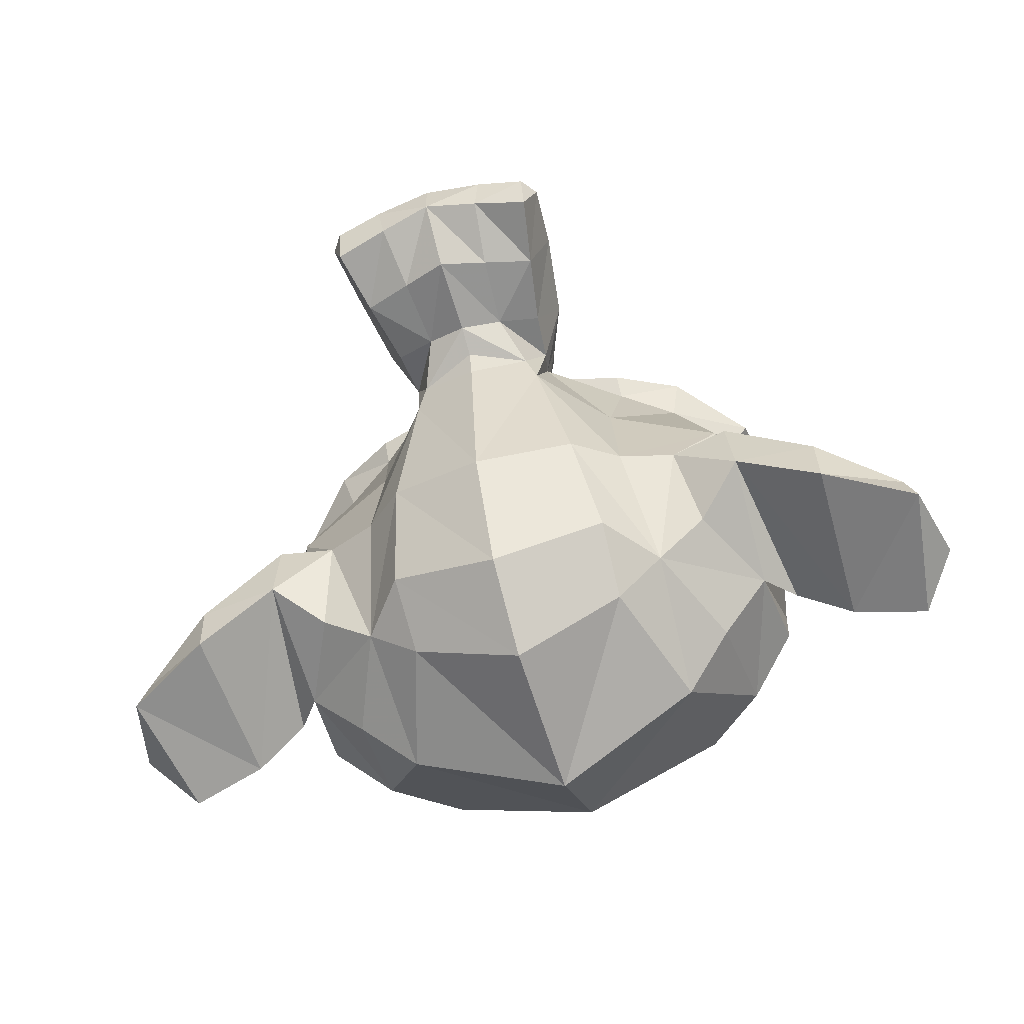
<metadata>
{"format":"obj","ext":"obj","renderer":"f3d","projection":"perspective","resolution":1024,"background":"white","views":[{"elev":-62.4,"azim":17.4,"up":"+Z"}]}
</metadata>
<code>
o Suzanne
v 0.7702 0.5539 0.6264
v -0.1048 0.5539 0.6264
v 0.8327 0.4836 0.5483
v -0.1673 0.4836 0.5483
v 0.8796 0.4445 0.4389
v -0.2142 0.4445 0.4389
v 0.6843 0.3664 0.478
v -0.01885 0.3664 0.478
v 0.6843 0.4211 0.5796
v -0.01885 0.4211 0.5796
v 0.6843 0.5226 0.6421
v -0.01885 0.5226 0.6421
v 0.6062 0.5539 0.6577
v 0.05928 0.5539 0.6577
v 0.5358 0.4836 0.603
v 0.1296 0.4836 0.603
v 0.489 0.4445 0.5092
v 0.1765 0.4445 0.5092
v 0.4108 0.632 0.5171
v 0.2546 0.632 0.5171
v 0.4733 0.632 0.603
v 0.1921 0.632 0.603
v 0.5749 0.632 0.6577
v 0.09053 0.632 0.6577
v 0.6062 0.7179 0.6577
v 0.05928 0.7179 0.6577
v 0.5358 0.7804 0.603
v 0.1296 0.7804 0.603
v 0.489 0.8273 0.5092
v 0.1765 0.8273 0.5092
v 0.6843 0.9054 0.478
v -0.01885 0.9054 0.478
v 0.6843 0.8429 0.5796
v -0.01885 0.8429 0.5796
v 0.6843 0.7492 0.6421
v -0.01885 0.7492 0.6421
v 0.7702 0.7179 0.6264
v -0.1048 0.7179 0.6264
v 0.8327 0.7804 0.5483
v -0.1673 0.7804 0.5483
v 0.8796 0.8273 0.4389
v -0.2142 0.8273 0.4389
v 0.9577 0.632 0.4233
v -0.2923 0.632 0.4233
v 0.8952 0.632 0.5327
v -0.2298 0.632 0.5327
v 0.8015 0.632 0.6186
v -0.136 0.632 0.6186
v 0.8093 0.632 0.6342
v -0.1438 0.632 0.6342
v 0.778 0.7258 0.6421
v -0.1126 0.7258 0.6421
v 0.6843 0.7648 0.6655
v -0.01885 0.7648 0.6655
v 0.5983 0.7258 0.6811
v 0.06709 0.7258 0.6811
v 0.5593 0.632 0.6811
v 0.1062 0.632 0.6811
v 0.5983 0.5461 0.6811
v 0.06709 0.5461 0.6811
v 0.6843 0.632 0.6889
v -0.01885 0.632 0.6889
v 0.6843 0.507 0.6655
v -0.01885 0.507 0.6655
v 0.778 0.5461 0.6421
v -0.1126 0.5461 0.6421
v 0.3327 0.8195 0.603
v 0.3327 0.7414 0.6811
v 0.3327 -0.2899 0.5952
v 0.3327 0.0695 0.6421
v 0.3327 0.2023 0.6577
v 0.3327 -0.3836 0.5796
v 0.3327 0.7961 0.4624
v 0.3327 0.9601 0.4311
v 0.3327 1.288 -0.6861
v 0.3327 0.9523 -0.9908
v 0.3327 0.4601 -0.9673
v 0.3327 0.007004 -0.4908
v 0.5358 0.2023 0.4233
v 0.1296 0.2023 0.4233
v 0.6452 -0.04768 0.4311
v 0.02021 -0.04768 0.4311
v 0.6843 -0.3055 0.4311
v -0.01885 -0.3055 0.4311
v 0.6999 -0.5008 0.3921
v -0.03447 -0.5008 0.3921
v 0.6608 -0.5555 0.3842
v 0.004589 -0.5555 0.3842
v 0.5124 -0.5789 0.4155
v 0.153 -0.5789 0.4155
v 0.3327 -0.5946 0.4389
v 0.7702 0.2492 0.3921
v -0.1048 0.2492 0.3921
v 0.9655 0.3508 0.3999
v -0.3001 0.3508 0.3999
v 1.161 0.5383 0.3061
v -0.4954 0.5383 0.3061
v 1.192 0.8195 0.4546
v -0.5267 0.8195 0.4546
v 1.044 0.8742 0.4858
v -0.3782 0.8742 0.4858
v 0.8249 0.9914 0.5483
v -0.1595 0.9914 0.5483
v 0.653 1.148 0.5952
v 0.0124 1.148 0.5952
v 0.489 1.109 0.6186
v 0.1765 1.109 0.6186
v 0.3952 0.882 0.6108
v 0.2702 0.882 0.6108
v 0.4968 0.8039 0.6342
v 0.1687 0.8039 0.6342
v 0.4577 0.6945 0.6264
v 0.2077 0.6945 0.6264
v 0.5358 0.4836 0.603
v 0.1296 0.4836 0.603
v 0.7077 0.4054 0.5639
v -0.04229 0.4054 0.5639
v 0.8249 0.4523 0.5327
v -0.1595 0.4523 0.5327
v 0.9577 0.5773 0.5092
v -0.2923 0.5773 0.5092
v 0.9733 0.6867 0.5092
v -0.3079 0.6867 0.5092
v 0.9343 0.7648 0.5249
v -0.2688 0.7648 0.5249
v 0.7624 0.8273 0.5796
v -0.09697 0.8273 0.5796
v 0.5827 0.8586 0.6186
v 0.08271 0.8586 0.6186
v 0.3327 -0.3758 0.5952
v 0.4421 -0.3289 0.5952
v 0.2233 -0.3289 0.5952
v 0.4499 -0.4461 0.5717
v 0.2155 -0.4461 0.5717
v 0.3952 -0.493 0.5561
v 0.2702 -0.493 0.5561
v 0.3327 -0.5008 0.5483
v 0.3327 0.1945 0.6108
v 0.3327 0.2492 0.603
v 0.4343 0.2414 0.603
v 0.2312 0.2414 0.603
v 0.4577 0.1633 0.6108
v 0.2077 0.1633 0.6108
v 0.4187 0.1008 0.603
v 0.2468 0.1008 0.603
v 0.7312 0.3429 0.5327
v -0.06572 0.3429 0.5327
v 0.9499 0.4445 0.4858
v -0.2845 0.4445 0.4858
v 1.059 0.5929 0.4624
v -0.3938 0.5929 0.4624
v 1.075 0.7648 0.5171
v -0.4095 0.7648 0.5171
v 1.02 0.8039 0.5874
v -0.3548 0.8039 0.5874
v 0.7702 0.9367 0.6577
v -0.1048 0.9367 0.6577
v 0.6452 1.03 0.6967
v 0.02021 1.03 0.6967
v 0.5358 1.007 0.7124
v 0.1296 1.007 0.7124
v 0.4343 0.8195 0.7046
v 0.2312 0.8195 0.7046
v 0.4577 0.2883 0.6733
v 0.2077 0.2883 0.6733
v 0.5437 -0.0555 0.5717
v 0.1218 -0.0555 0.5717
v 0.5827 -0.3133 0.5483
v 0.08271 -0.3133 0.5483
v 0.5983 -0.4305 0.5249
v 0.06709 -0.4305 0.5249
v 0.5671 -0.5242 0.4936
v 0.09834 -0.5242 0.4936
v 0.4968 -0.5399 0.4936
v 0.1687 -0.5399 0.4936
v 0.3327 -0.5555 0.5014
v 0.3327 0.4367 0.5874
v 0.3327 0.6008 0.6264
v 0.6608 0.8664 0.603
v 0.004589 0.8664 0.603
v 0.4968 0.5304 0.6108
v 0.1687 0.5304 0.6108
v 0.4655 0.6008 0.6186
v 0.1999 0.6008 0.6186
v 0.4499 -0.2977 0.5952
v 0.2155 -0.2977 0.5952
v 0.4108 -0.0555 0.6108
v 0.2546 -0.0555 0.6108
v 0.3327 -0.0555 0.6108
v 0.3327 0.06169 0.603
v 0.4265 0.1164 0.6421
v 0.239 0.1164 0.6421
v 0.4655 0.1633 0.6577
v 0.1999 0.1633 0.6577
v 0.4421 0.257 0.6421
v 0.2233 0.257 0.6421
v 0.3718 0.2648 0.6421
v 0.2937 0.2648 0.6421
v 0.3327 0.1867 0.6889
v 0.3796 0.2414 0.6733
v 0.2858 0.2414 0.6733
v 0.4265 0.2336 0.6733
v 0.239 0.2336 0.6733
v 0.4421 0.1633 0.6889
v 0.2233 0.1633 0.6889
v 0.4108 0.1398 0.6655
v 0.2546 0.1398 0.6655
v 0.3327 0.1008 0.6655
v 0.5905 0.07732 0.4155
v 0.0749 0.07732 0.4155
v 0.4968 0.1476 0.5717
v 0.1687 0.1476 0.5717
v 0.5124 0.07732 0.5717
v 0.153 0.07732 0.5717
v 0.5671 0.1398 0.4155
v 0.09834 0.1398 0.4155
v 0.3327 -0.4852 0.5483
v 0.3796 -0.4774 0.5483
v 0.2858 -0.4774 0.5483
v 0.4265 -0.4305 0.5717
v 0.239 -0.4305 0.5717
v 0.4265 -0.3524 0.5874
v 0.239 -0.3524 0.5874
v 0.3327 -0.3914 0.5171
v 0.4265 -0.3602 0.5249
v 0.239 -0.3602 0.5249
v 0.4265 -0.4227 0.5014
v 0.239 -0.4227 0.5014
v 0.3796 -0.4617 0.4936
v 0.2858 -0.4617 0.4936
v 0.3327 -0.4696 0.4936
v 0.5046 0.6086 0.6421
v 0.1608 0.6086 0.6421
v 0.5202 0.5461 0.6342
v 0.1452 0.5461 0.6342
v 0.6687 0.8195 0.6186
v -0.003224 0.8195 0.6186
v 0.6062 0.8117 0.6342
v 0.05928 0.8117 0.6342
v 0.7546 0.7883 0.6342
v -0.08916 0.7883 0.6342
v 0.8952 0.7414 0.5561
v -0.2298 0.7414 0.5561
v 0.9187 0.6789 0.5483
v -0.2532 0.6789 0.5483
v 0.9108 0.5851 0.5405
v -0.2454 0.5851 0.5405
v 0.8093 0.4914 0.5796
v -0.1438 0.4914 0.5796
v 0.7077 0.4523 0.603
v -0.04229 0.4523 0.603
v 0.5593 0.4992 0.6421
v 0.1062 0.4992 0.6421
v 0.5124 0.6867 0.6421
v 0.153 0.6867 0.6421
v 0.5437 0.7648 0.6421
v 0.1218 0.7648 0.6421
v 0.5671 0.7492 0.6186
v 0.09834 0.7492 0.6186
v 0.528 0.6867 0.6186
v 0.1374 0.6867 0.6186
v 0.5749 0.5148 0.6186
v 0.09053 0.5148 0.6186
v 0.7077 0.4758 0.5874
v -0.04229 0.4758 0.5874
v 0.7937 0.507 0.5639
v -0.1282 0.507 0.5639
v 0.8796 0.6008 0.5327
v -0.2142 0.6008 0.5327
v 0.8874 0.6711 0.5327
v -0.222 0.6711 0.5327
v 0.864 0.7258 0.5405
v -0.1985 0.7258 0.5405
v 0.7468 0.7804 0.6108
v -0.08135 0.7804 0.6108
v 0.614 0.7883 0.6264
v 0.05146 0.7883 0.6264
v 0.6687 0.7961 0.6108
v -0.003224 0.7961 0.6108
v 0.5358 0.5617 0.6108
v 0.1296 0.5617 0.6108
v 0.528 0.6164 0.6108
v 0.1374 0.6164 0.6108
v 0.4421 0.8508 0.4702
v 0.2233 0.8508 0.4702
v 0.528 1.054 0.478
v 0.1374 1.054 0.478
v 0.6687 1.077 0.4546
v -0.003224 1.077 0.4546
v 0.8171 0.9445 0.4155
v -0.1517 0.9445 0.4155
v 1.012 0.8429 0.353
v -0.347 0.8429 0.353
v 1.13 0.7961 0.3217
v -0.4642 0.7961 0.3217
v 1.106 0.5539 0.2358
v -0.4407 0.5539 0.2358
v 0.9343 0.3898 0.2749
v -0.2688 0.3898 0.2749
v 0.7702 0.2961 0.3296
v -0.1048 0.2961 0.3296
v 0.3327 1.288 0.1499
v 0.3327 1.374 -0.2173
v 0.3327 0.1945 -0.8111
v 0.3327 -0.07112 0.04831
v 0.3327 -0.5867 0.3217
v 0.3327 -0.4149 0.2046
v 0.3327 -0.1805 0.1811
v 0.3327 -0.09456 0.1421
v 1.184 0.6242 -0.08451
v -0.5188 0.6242 -0.08451
v 1.192 0.7101 -0.1861
v -0.5267 0.7101 -0.1861
v 1.106 0.6554 -0.5767
v -0.4407 0.6554 -0.5767
v 0.7937 0.8273 -0.8423
v -0.1282 0.8273 -0.8423
v 1.067 0.3429 -0.06888
v -0.4017 0.3429 -0.06888
v 0.9265 0.2648 -0.3033
v -0.261 0.2648 -0.3033
v 0.9733 0.382 -0.5689
v -0.3079 0.382 -0.5689
v 0.6687 0.4445 -0.8033
v -0.003224 0.4445 -0.8033
v 0.5671 0.03825 0.2671
v 0.09834 0.03825 0.2671
v 0.5124 -0.02425 0.1186
v 0.153 -0.02425 0.1186
v 0.6218 -0.3211 0.2436
v 0.04365 -0.3211 0.2436
v 0.5827 -0.1102 0.2514
v 0.08271 -0.1102 0.2514
v 0.6608 -0.5242 0.2592
v 0.004589 -0.5242 0.2592
v 0.4733 -0.368 0.228
v 0.1921 -0.368 0.228
v 0.4577 -0.1492 0.2202
v 0.2077 -0.1492 0.2202
v 0.4968 -0.5555 0.2983
v 0.1687 -0.5555 0.2983
v 0.5515 0.1086 0.2905
v 0.114 0.1086 0.2905
v 0.5437 0.1633 0.3296
v 0.1218 0.1633 0.3296
v 0.5358 0.2179 0.3608
v 0.1296 0.2179 0.3608
v 0.5437 -0.000808 0.02487
v 0.1218 -0.000808 0.02487
v 0.6296 0.07732 -0.4048
v 0.03584 0.07732 -0.4048
v 0.6765 0.2414 -0.6783
v -0.01104 0.2414 -0.6783
v 0.7858 1.257 -0.522
v -0.1204 1.257 -0.522
v 0.7858 1.32 -0.2095
v -0.1204 1.32 -0.2095
v 0.7858 1.241 0.09518
v -0.1204 1.241 0.09518
v 0.7937 0.9133 0.2905
v -0.1282 0.9133 0.2905
v 1.059 0.7961 0.1967
v -0.3938 0.7961 0.1967
v 0.9655 0.8429 0.1421
v -0.3001 0.8429 0.1421
v 0.9733 1.093 -0.08451
v -0.3079 1.093 -0.08451
v 1.13 0.9523 -0.01419
v -0.4642 0.9523 -0.01419
v 1.13 1.007 -0.2564
v -0.4642 1.007 -0.2564
v 0.9733 1.14 -0.3345
v -0.3079 1.14 -0.3345
v 0.9733 1.07 -0.5845
v -0.3079 1.07 -0.5845
v 1.13 0.9289 -0.4986
v -0.4642 0.9289 -0.4986
v 0.9499 0.7179 -0.7251
v -0.2845 0.7179 -0.7251
v 0.8171 0.4133 -0.6861
v -0.1517 0.4133 -0.6861
v 1.153 0.7179 -0.3423
v -0.4876 0.7179 -0.3423
v 0.739 0.2179 0.009244
v -0.07354 0.2179 0.009244
v 0.7624 0.1945 -0.3501
v -0.09697 0.1945 -0.3501
v 1.223 0.7961 -0.3736
v -0.5579 0.7961 -0.3736
v 1.106 0.2492 -0.2642
v -0.4407 0.2492 -0.2642
v 1.372 0.2883 -0.4673
v -0.7063 0.2883 -0.4673
v 1.614 0.4445 -0.5689
v -0.9485 0.4445 -0.5689
v 1.684 0.7101 -0.5611
v -1.019 0.7101 -0.5611
v 1.567 0.8976 -0.5611
v -0.9017 0.8976 -0.5611
v 1.356 0.8664 -0.4517
v -0.6907 0.8664 -0.4517
v 1.348 0.8039 -0.4283
v -0.6829 0.8039 -0.4283
v 1.52 0.8273 -0.5298
v -0.8548 0.8273 -0.5298
v 1.598 0.6789 -0.5454
v -0.9329 0.6789 -0.5454
v 1.544 0.4679 -0.5454
v -0.8782 0.4679 -0.5454
v 1.364 0.3508 -0.4439
v -0.6985 0.3508 -0.4439
v 1.161 0.3195 -0.272
v -0.4954 0.3195 -0.272
v 1.255 0.7492 -0.3579
v -0.5892 0.7492 -0.3579
v 1.278 0.6945 -0.4283
v -0.6126 0.6945 -0.4283
v 1.216 0.3664 -0.3501
v -0.5501 0.3664 -0.3501
v 1.372 0.3898 -0.5064
v -0.7063 0.3898 -0.5064
v 1.52 0.4836 -0.5845
v -0.8548 0.4836 -0.5845
v 1.567 0.6398 -0.5845
v -0.9017 0.6398 -0.5845
v 1.505 0.7492 -0.5767
v -0.8392 0.7492 -0.5767
v 1.356 0.7336 -0.4986
v -0.6907 0.7336 -0.4986
v 1.176 0.6789 -0.3501
v -0.511 0.6789 -0.3501
v 1.169 0.5617 -0.4126
v -0.5032 0.5617 -0.4126
v 1.091 0.4836 -0.4126
v -0.4251 0.4836 -0.4126
v 1.153 0.4758 -0.4126
v -0.4876 0.4758 -0.4126
v 1.176 0.4054 -0.4126
v -0.511 0.4054 -0.4126
v 1.145 0.3742 -0.4126
v -0.4798 0.3742 -0.4126
v 1.059 0.3898 -0.2095
v -0.3938 0.3898 -0.2095
v 1.051 0.3664 -0.3111
v -0.386 0.3664 -0.3111
v 1.051 0.4289 -0.3267
v -0.386 0.4289 -0.3267
v 1.13 0.5929 -0.3501
v -0.4642 0.5929 -0.3501
v 1.223 0.632 -0.4048
v -0.5579 0.632 -0.4048
v 1.223 0.6242 -0.4595
v -0.5579 0.6242 -0.4595
v 1.145 0.3742 -0.4595
v -0.4798 0.3742 -0.4595
v 1.184 0.4054 -0.4595
v -0.5188 0.4054 -0.4595
v 1.161 0.4679 -0.4595
v -0.4954 0.4679 -0.4595
v 1.098 0.4836 -0.4595
v -0.4329 0.4836 -0.4595
v 1.176 0.5617 -0.4595
v -0.511 0.5617 -0.4595
v 1.372 0.7179 -0.5533
v -0.7063 0.7179 -0.5533
v 1.52 0.7336 -0.6236
v -0.8548 0.7336 -0.6236
v 1.591 0.632 -0.6314
v -0.9251 0.632 -0.6314
v 1.544 0.4758 -0.6236
v -0.8782 0.4758 -0.6236
v 1.38 0.3898 -0.5611
v -0.7142 0.3898 -0.5611
v 1.216 0.3742 -0.4048
v -0.5501 0.3742 -0.4048
v 1.286 0.6789 -0.4829
v -0.6204 0.6789 -0.4829
v 1.223 0.4992 -0.4673
v -0.5579 0.4992 -0.4673
v 1.27 0.4523 -0.4751
v -0.6048 0.4523 -0.4751
v 1.333 0.5148 -0.5064
v -0.6673 0.5148 -0.5064
v 1.294 0.5617 -0.4908
v -0.6282 0.5617 -0.4908
v 1.348 0.6242 -0.5142
v -0.6829 0.6242 -0.5142
v 1.387 0.5773 -0.522
v -0.722 0.5773 -0.522
v 1.442 0.6008 -0.5298
v -0.7767 0.6008 -0.5298
v 1.419 0.6633 -0.5298
v -0.7532 0.6633 -0.5298
v 1.356 0.8273 -0.6236
v -0.6907 0.8273 -0.6236
v 1.583 0.8586 -0.6861
v -0.9173 0.8586 -0.6861
v 1.7 0.6867 -0.6392
v -1.034 0.6867 -0.6392
v 1.645 0.4445 -0.6704
v -0.9798 0.4445 -0.6704
v 1.372 0.3039 -0.6314
v -0.7063 0.3039 -0.6314
v 1.122 0.2648 -0.4673
v -0.4563 0.2648 -0.4673
v 1.192 0.7726 -0.522
v -0.5267 0.7726 -0.522
f 47 1 3 45
f 4 2 48 46
f 45 3 5 43
f 6 4 46 44
f 3 9 7 5
f 8 10 4 6
f 1 11 9 3
f 10 12 2 4
f 11 13 15 9
f 16 14 12 10
f 9 15 17 7
f 18 16 10 8
f 15 21 19 17
f 20 22 16 18
f 13 23 21 15
f 22 24 14 16
f 23 25 27 21
f 28 26 24 22
f 21 27 29 19
f 30 28 22 20
f 27 33 31 29
f 32 34 28 30
f 25 35 33 27
f 34 36 26 28
f 35 37 39 33
f 40 38 36 34
f 33 39 41 31
f 42 40 34 32
f 39 45 43 41
f 44 46 40 42
f 37 47 45 39
f 46 48 38 40
f 47 37 51 49
f 52 38 48 50
f 37 35 53 51
f 54 36 38 52
f 35 25 55 53
f 56 26 36 54
f 25 23 57 55
f 58 24 26 56
f 23 13 59 57
f 60 14 24 58
f 13 11 63 59
f 64 12 14 60
f 11 1 65 63
f 66 2 12 64
f 1 47 49 65
f 50 48 2 66
f 61 65 49
f 50 66 62
f 63 65 61
f 62 66 64
f 61 59 63
f 64 60 62
f 61 57 59
f 60 58 62
f 61 55 57
f 58 56 62
f 61 53 55
f 56 54 62
f 61 51 53
f 54 52 62
f 61 49 51
f 52 50 62
f 89 174 176 91
f 176 175 90 91
f 87 172 174 89
f 175 173 88 90
f 85 170 172 87
f 173 171 86 88
f 83 168 170 85
f 171 169 84 86
f 81 166 168 83
f 169 167 82 84
f 79 92 146 164
f 147 93 80 165
f 92 94 148 146
f 149 95 93 147
f 94 96 150 148
f 151 97 95 149
f 96 98 152 150
f 153 99 97 151
f 98 100 154 152
f 155 101 99 153
f 100 102 156 154
f 157 103 101 155
f 102 104 158 156
f 159 105 103 157
f 104 106 160 158
f 161 107 105 159
f 106 108 162 160
f 163 109 107 161
f 108 67 68 162
f 68 67 109 163
f 110 128 160 162
f 161 129 111 163
f 128 179 158 160
f 159 180 129 161
f 126 156 158 179
f 159 157 127 180
f 124 154 156 126
f 157 155 125 127
f 122 152 154 124
f 155 153 123 125
f 120 150 152 122
f 153 151 121 123
f 118 148 150 120
f 151 149 119 121
f 116 146 148 118
f 149 147 117 119
f 114 164 146 116
f 147 165 115 117
f 114 181 177 164
f 177 182 115 165
f 110 162 68 112
f 68 163 111 113
f 112 68 178 183
f 178 68 113 184
f 177 181 183 178
f 184 182 177 178
f 135 137 176 174
f 176 137 136 175
f 133 135 174 172
f 175 136 134 173
f 131 133 172 170
f 173 134 132 171
f 166 187 185 168
f 186 188 167 169
f 131 170 168 185
f 169 171 132 186
f 144 190 189 187
f 189 190 145 188
f 185 187 189 69
f 189 188 186 69
f 130 131 185 69
f 186 132 130 69
f 142 193 191 144
f 192 194 143 145
f 140 195 193 142
f 194 196 141 143
f 139 197 195 140
f 196 198 139 141
f 138 71 197 139
f 198 71 138 139
f 190 144 191 70
f 192 145 190 70
f 70 191 206 208
f 207 192 70 208
f 71 199 200 197
f 201 199 71 198
f 197 200 202 195
f 203 201 198 196
f 195 202 204 193
f 205 203 196 194
f 193 204 206 191
f 207 205 194 192
f 199 204 202 200
f 203 205 199 201
f 199 208 206 204
f 207 208 199 205
f 139 140 164 177
f 165 141 139 177
f 140 142 211 164
f 212 143 141 165
f 142 144 213 211
f 214 145 143 212
f 144 187 166 213
f 167 188 145 214
f 81 209 213 166
f 214 210 82 167
f 209 215 211 213
f 212 216 210 214
f 79 164 211 215
f 212 165 80 216
f 131 130 72 222
f 72 130 132 223
f 133 131 222 220
f 223 132 134 221
f 135 133 220 218
f 221 134 136 219
f 137 135 218 217
f 219 136 137 217
f 217 218 229 231
f 230 219 217 231
f 218 220 227 229
f 228 221 219 230
f 220 222 225 227
f 226 223 221 228
f 222 72 224 225
f 224 72 223 226
f 224 231 229 225
f 230 231 224 226
f 225 229 227
f 228 230 226
f 183 181 234 232
f 235 182 184 233
f 112 183 232 254
f 233 184 113 255
f 110 112 254 256
f 255 113 111 257
f 181 114 252 234
f 253 115 182 235
f 114 116 250 252
f 251 117 115 253
f 116 118 248 250
f 249 119 117 251
f 118 120 246 248
f 247 121 119 249
f 120 122 244 246
f 245 123 121 247
f 122 124 242 244
f 243 125 123 245
f 124 126 240 242
f 241 127 125 243
f 126 179 236 240
f 237 180 127 241
f 179 128 238 236
f 239 129 180 237
f 128 110 256 238
f 257 111 129 239
f 238 256 258 276
f 259 257 239 277
f 236 238 276 278
f 277 239 237 279
f 240 236 278 274
f 279 237 241 275
f 242 240 274 272
f 275 241 243 273
f 244 242 272 270
f 273 243 245 271
f 246 244 270 268
f 271 245 247 269
f 248 246 268 266
f 269 247 249 267
f 250 248 266 264
f 267 249 251 265
f 252 250 264 262
f 265 251 253 263
f 234 252 262 280
f 263 253 235 281
f 256 254 260 258
f 261 255 257 259
f 254 232 282 260
f 283 233 255 261
f 232 234 280 282
f 281 235 233 283
f 67 108 284 73
f 285 109 67 73
f 108 106 286 284
f 287 107 109 285
f 106 104 288 286
f 289 105 107 287
f 104 102 290 288
f 291 103 105 289
f 102 100 292 290
f 293 101 103 291
f 100 98 294 292
f 295 99 101 293
f 98 96 296 294
f 297 97 99 295
f 96 94 298 296
f 299 95 97 297
f 94 92 300 298
f 301 93 95 299
f 308 309 328 338
f 329 309 308 339
f 307 308 338 336
f 339 308 307 337
f 306 307 336 340
f 337 307 306 341
f 89 91 306 340
f 306 91 90 341
f 87 89 340 334
f 341 90 88 335
f 85 87 334 330
f 335 88 86 331
f 83 85 330 332
f 331 86 84 333
f 330 336 338 332
f 339 337 331 333
f 330 334 340 336
f 341 335 331 337
f 326 332 338 328
f 339 333 327 329
f 81 83 332 326
f 333 84 82 327
f 209 342 344 215
f 345 343 210 216
f 81 326 342 209
f 343 327 82 210
f 79 215 344 346
f 345 216 80 347
f 79 346 300 92
f 301 347 80 93
f 77 324 352 304
f 353 325 77 304
f 304 352 350 78
f 351 353 304 78
f 78 350 348 305
f 349 351 78 305
f 305 348 328 309
f 329 349 305 309
f 326 328 348 342
f 349 329 327 343
f 296 298 318 310
f 319 299 297 311
f 76 316 324 77
f 325 317 76 77
f 302 358 356 303
f 357 359 302 303
f 303 356 354 75
f 355 357 303 75
f 75 354 316 76
f 317 355 75 76
f 292 294 362 364
f 363 295 293 365
f 364 362 368 366
f 369 363 365 367
f 366 368 370 372
f 371 369 367 373
f 372 370 376 374
f 377 371 373 375
f 314 378 374 376
f 375 379 315 377
f 316 354 374 378
f 375 355 317 379
f 354 356 372 374
f 373 357 355 375
f 356 358 366 372
f 367 359 357 373
f 358 360 364 366
f 365 361 359 367
f 290 292 364 360
f 365 293 291 361
f 74 360 358 302
f 359 361 74 302
f 284 286 288 290
f 289 287 285 291
f 284 290 360 74
f 361 291 285 74
f 73 284 74
f 74 285 73
f 294 296 310 362
f 311 297 295 363
f 310 312 368 362
f 369 313 311 363
f 312 382 370 368
f 371 383 313 369
f 314 376 370 382
f 371 377 315 383
f 348 350 386 384
f 387 351 349 385
f 318 384 386 320
f 387 385 319 321
f 298 300 384 318
f 385 301 299 319
f 300 344 342 384
f 343 345 301 385
f 342 348 384
f 385 349 343
f 300 346 344
f 345 347 301
f 314 322 380 378
f 381 323 315 379
f 316 378 380 324
f 381 379 317 325
f 320 386 380 322
f 381 387 321 323
f 350 352 380 386
f 381 353 351 387
f 324 380 352
f 353 381 325
f 400 388 414 402
f 415 389 401 403
f 400 402 404 398
f 405 403 401 399
f 398 404 406 396
f 407 405 399 397
f 396 406 408 394
f 409 407 397 395
f 394 408 410 392
f 411 409 395 393
f 392 410 412 390
f 413 411 393 391
f 410 420 418 412
f 419 421 411 413
f 408 422 420 410
f 421 423 409 411
f 406 424 422 408
f 423 425 407 409
f 404 426 424 406
f 425 427 405 407
f 402 428 426 404
f 427 429 403 405
f 402 414 416 428
f 417 415 403 429
f 318 320 444 442
f 445 321 319 443
f 320 390 412 444
f 413 391 321 445
f 310 318 442 312
f 443 319 311 313
f 382 430 414 388
f 415 431 383 389
f 412 418 440 444
f 441 419 413 445
f 438 446 444 440
f 445 447 439 441
f 434 446 438 436
f 439 447 435 437
f 432 448 446 434
f 447 449 433 435
f 430 448 432 450
f 433 449 431 451
f 414 430 450 416
f 451 431 415 417
f 312 448 430 382
f 431 449 313 383
f 312 442 446 448
f 447 443 313 449
f 442 444 446
f 447 445 443
f 416 450 452 476
f 453 451 417 477
f 450 432 462 452
f 463 433 451 453
f 432 434 460 462
f 461 435 433 463
f 434 436 458 460
f 459 437 435 461
f 436 438 456 458
f 457 439 437 459
f 438 440 454 456
f 455 441 439 457
f 440 418 474 454
f 475 419 441 455
f 428 416 476 464
f 477 417 429 465
f 426 428 464 466
f 465 429 427 467
f 424 426 466 468
f 467 427 425 469
f 422 424 468 470
f 469 425 423 471
f 420 422 470 472
f 471 423 421 473
f 418 420 472 474
f 473 421 419 475
f 458 456 480 478
f 481 457 459 479
f 478 480 482 484
f 483 481 479 485
f 484 482 488 486
f 489 483 485 487
f 486 488 490 492
f 491 489 487 493
f 464 476 486 492
f 487 477 465 493
f 452 484 486 476
f 487 485 453 477
f 452 462 478 484
f 479 463 453 485
f 458 478 462 460
f 463 479 459 461
f 454 474 480 456
f 481 475 455 457
f 472 482 480 474
f 481 483 473 475
f 470 488 482 472
f 483 489 471 473
f 468 490 488 470
f 489 491 469 471
f 466 492 490 468
f 491 493 467 469
f 464 492 466
f 467 493 465
f 392 390 504 502
f 505 391 393 503
f 394 392 502 500
f 503 393 395 501
f 396 394 500 498
f 501 395 397 499
f 398 396 498 496
f 499 397 399 497
f 400 398 496 494
f 497 399 401 495
f 388 400 494 506
f 495 401 389 507
f 494 502 504 506
f 505 503 495 507
f 494 496 500 502
f 501 497 495 503
f 496 498 500
f 501 499 497
f 314 382 388 506
f 389 383 315 507
f 314 506 504 322
f 505 507 315 323
f 320 322 504 390
f 505 323 321 391

</code>
